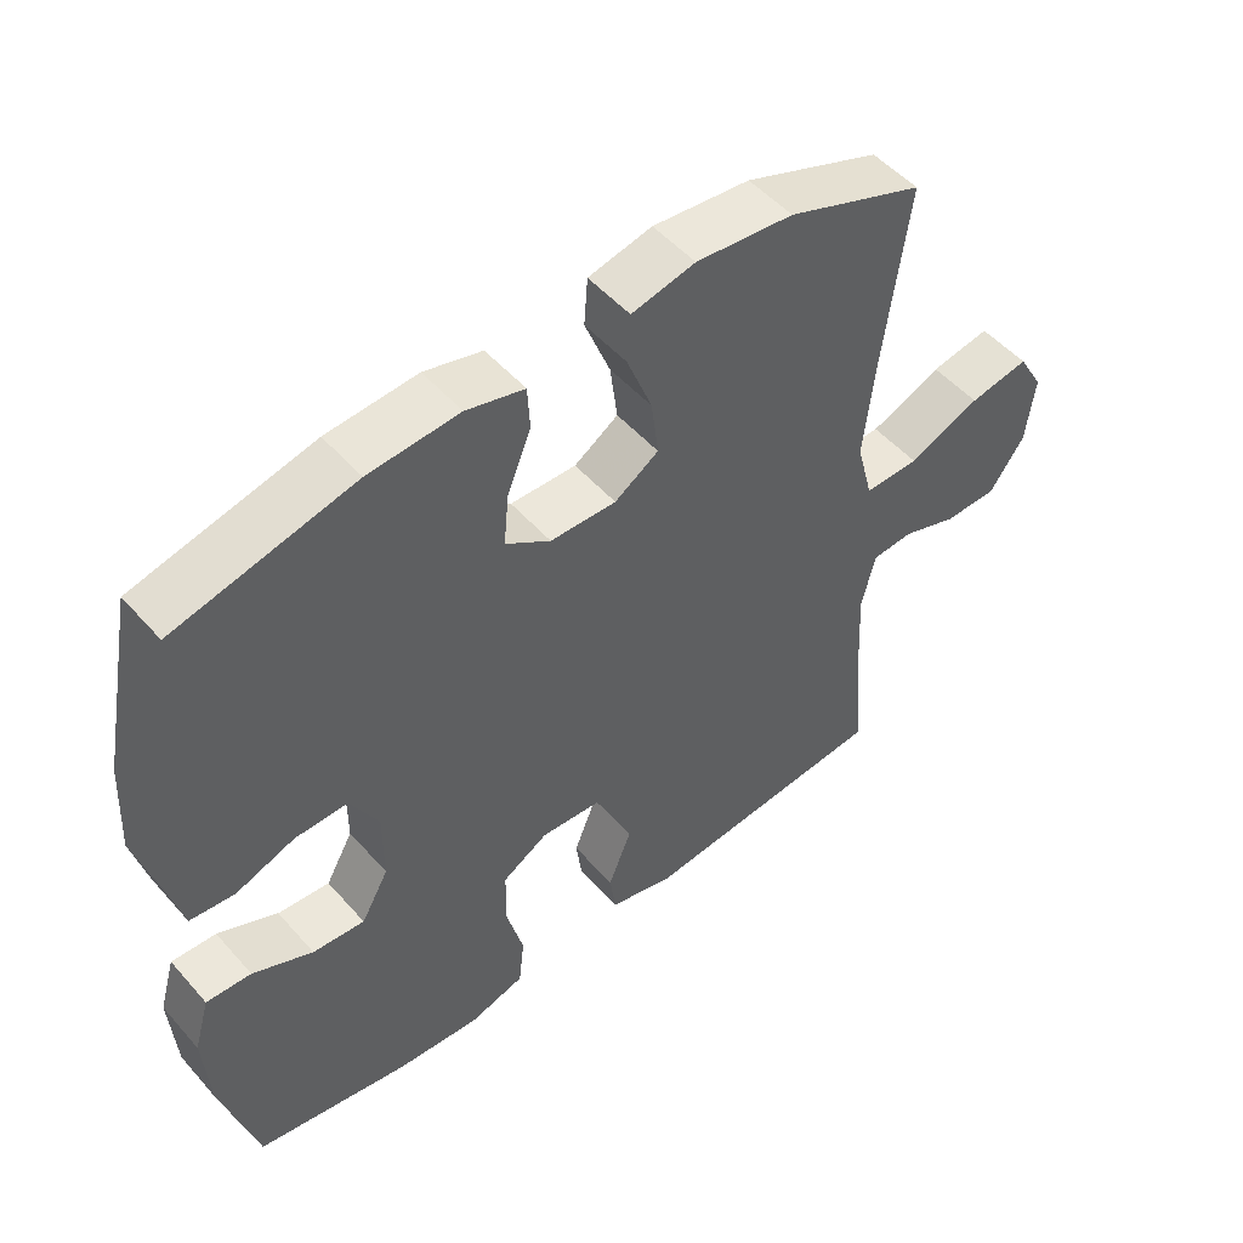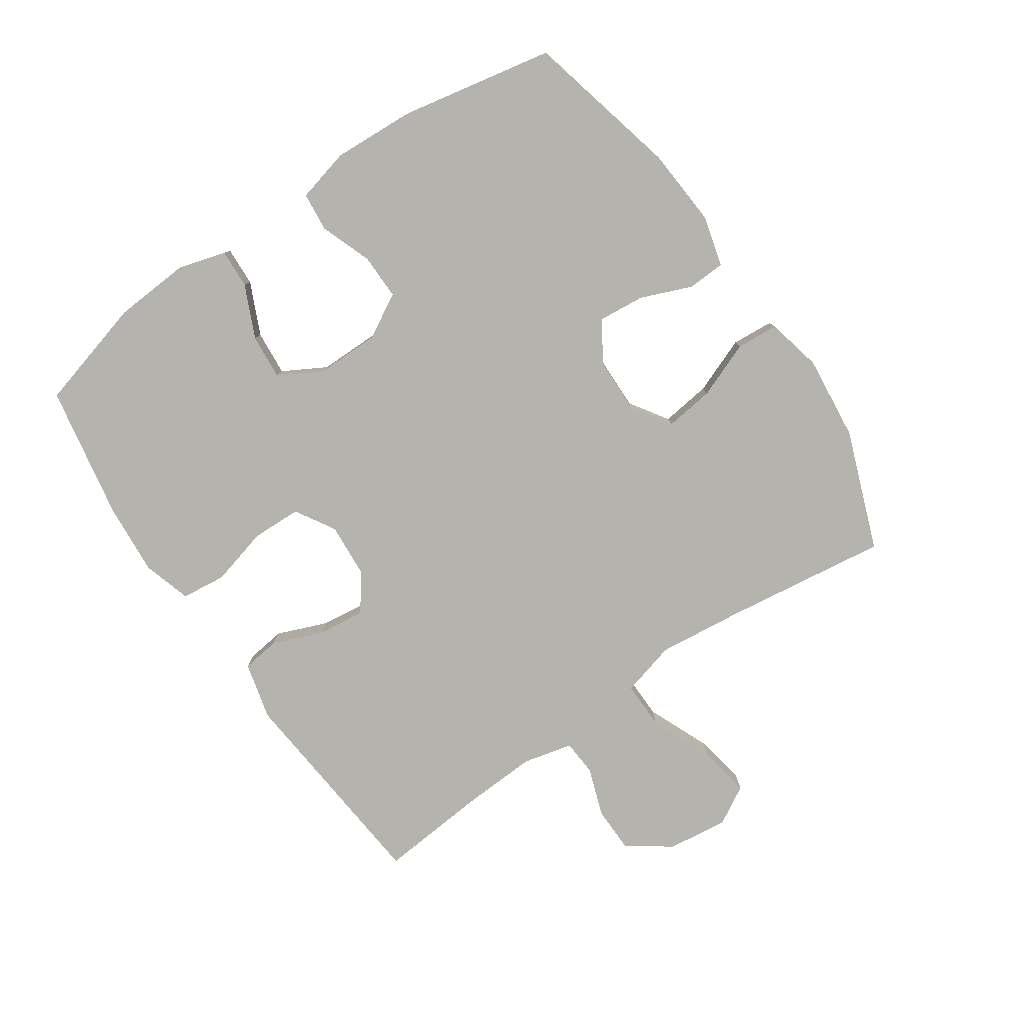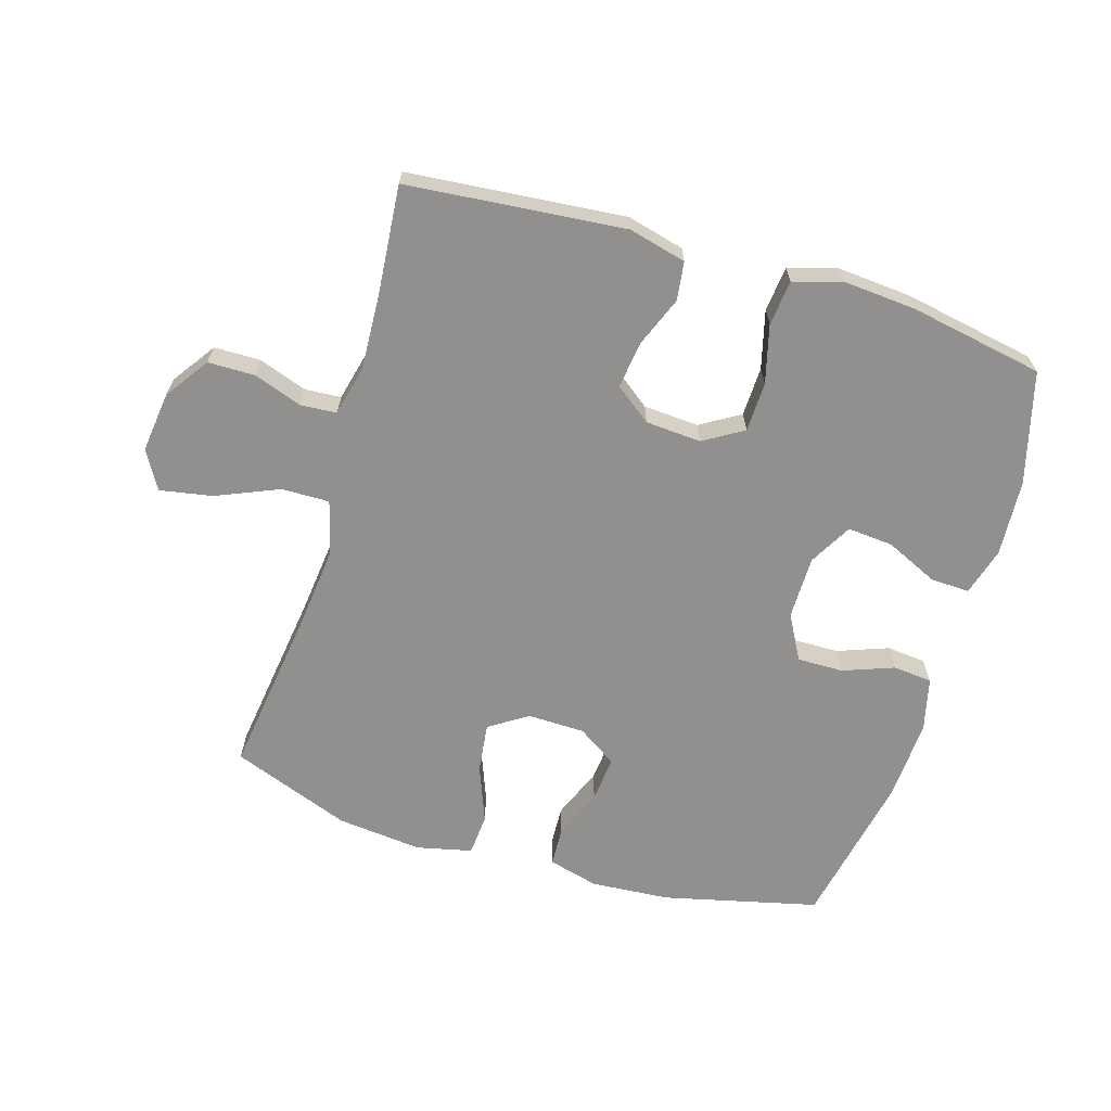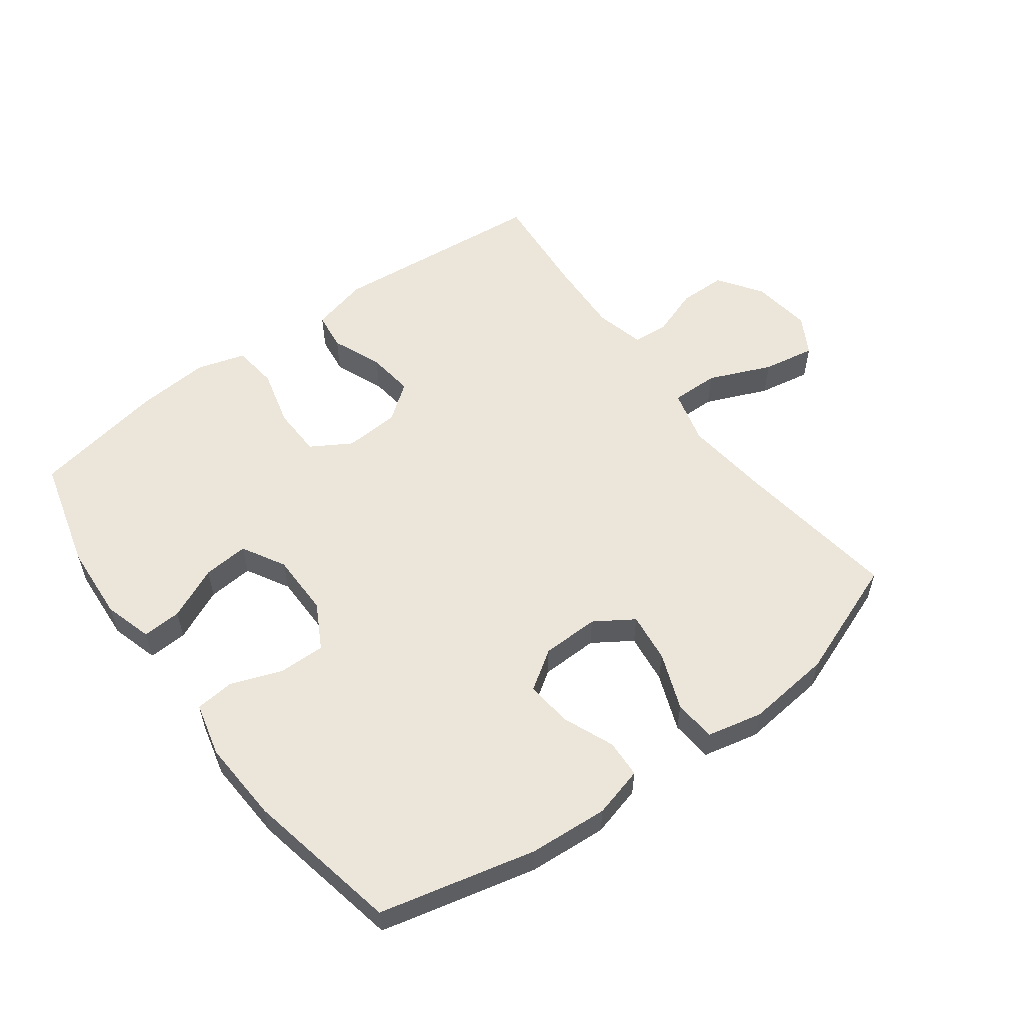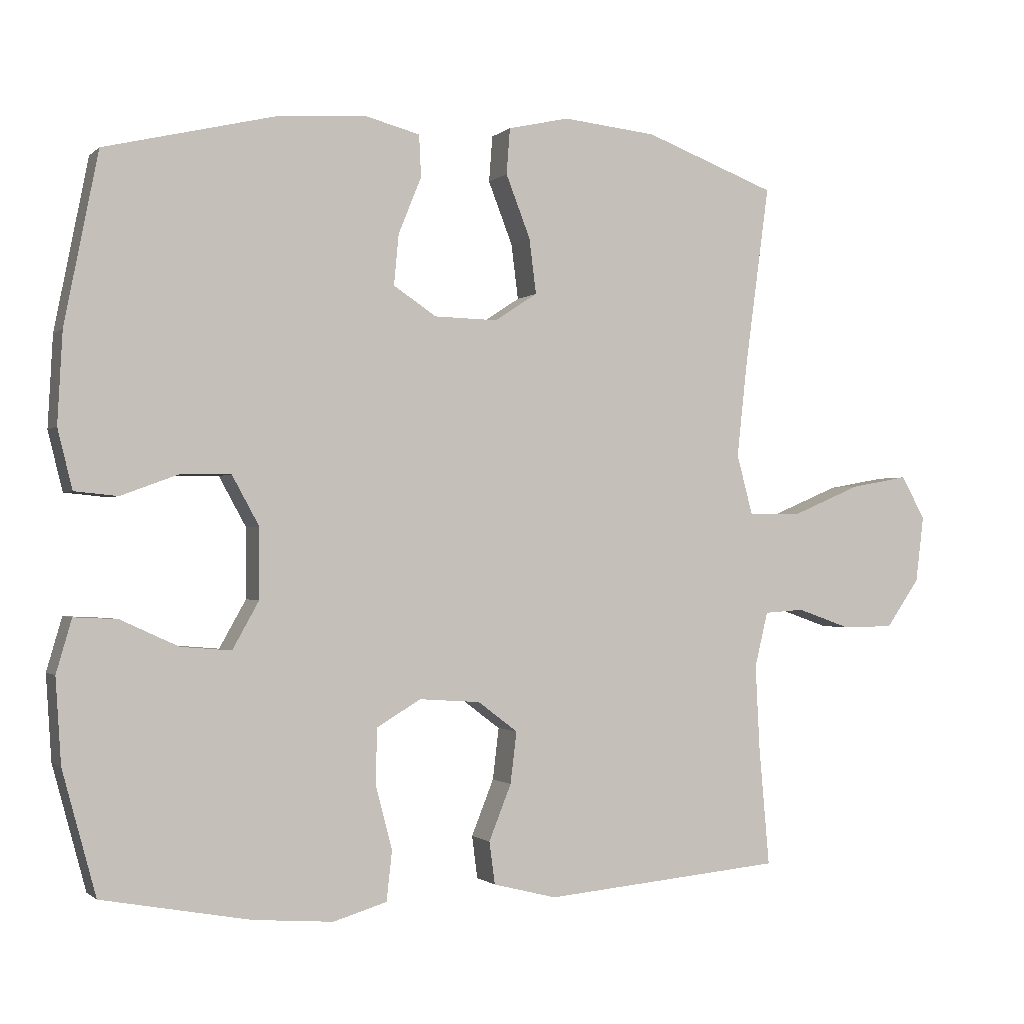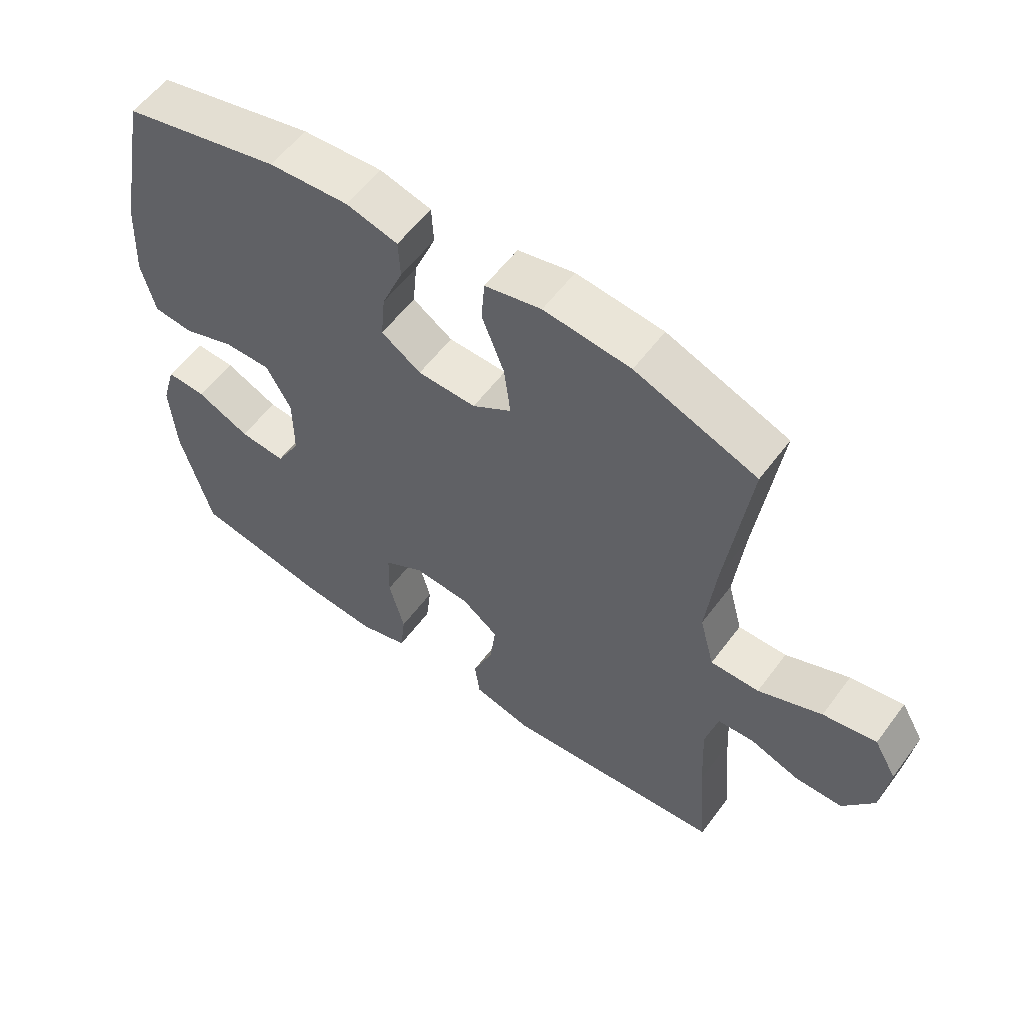
<metadata>
{"format":"obj","ext":"obj","renderer":"f3d","projection":"perspective","resolution":1024,"background":"white","views":[{"elev":50.9,"azim":-39.8,"up":"+Z"},{"elev":-80.0,"azim":-55.6,"up":"+Y"},{"elev":-65.7,"azim":163.2,"up":"+Y"},{"elev":56.0,"azim":-36.6,"up":"+Y"},{"elev":-1.1,"azim":-21.5,"up":"+Z"},{"elev":57.3,"azim":36.3,"up":"+Z"}]}
</metadata>
<code>
v -0.5 0.07 0.5
v -0.254 0.07 0.559
v -0.129 0.07 0.568
v -0.049 0.07 0.547
v -0.046 0.07 0.487
v -0.079 0.07 0.406
v -0.086 0.07 0.333
v -0.024 0.07 0.292
v 0.067 0.07 0.29
v 0.128 0.07 0.33
v 0.118 0.07 0.409
v 0.083 0.07 0.499
v 0.088 0.07 0.565
v 0.176 0.07 0.585
v 0.311 0.07 0.571
v 0.5 0.07 0.5
v 0.465 0.07 0.241
v 0.45 0.07 0.104
v 0.473 0.07 0.017
v 0.549 0.07 0.018
v 0.648 0.07 0.06
v 0.731 0.07 0.075
v 0.766 0.07 0.014
v 0.754 0.07 -0.082
v 0.706 0.07 -0.151
v 0.632 0.07 -0.152
v 0.555 0.07 -0.125
v 0.498 0.07 -0.129
v 0.479 0.07 -0.208
v 0.485 0.07 -0.328
v 0.5 0.07 -0.5
v 0.156 0.07 -0.532
v 0.065 0.07 -0.509
v 0.057 0.07 -0.448
v 0.089 0.07 -0.368
v 0.098 0.07 -0.294
v 0.041 0.07 -0.251
v -0.047 0.07 -0.245
v -0.11 0.07 -0.283
v -0.112 0.07 -0.362
v -0.088 0.07 -0.454
v -0.096 0.07 -0.525
v -0.173 0.07 -0.548
v -0.288 0.07 -0.539
v -0.5 0.07 -0.5
v -0.548 0.07 -0.323
v -0.556 0.07 -0.202
v -0.534 0.07 -0.126
v -0.472 0.07 -0.129
v -0.389 0.07 -0.167
v -0.317 0.07 -0.173
v -0.279 0.07 -0.105
v -0.279 0.07 -0.005
v -0.318 0.07 0.066
v -0.391 0.07 0.065
v -0.472 0.07 0.035
v -0.534 0.07 0.041
v -0.555 0.07 0.126
v -0.548 0.07 0.256
v -0.5 0 0.5
v -0.254 0 0.559
v -0.129 0 0.568
v -0.049 0 0.547
v -0.046 0 0.487
v -0.079 0 0.406
v -0.086 0 0.333
v -0.024 0 0.292
v 0.067 0 0.29
v 0.128 0 0.33
v 0.118 0 0.409
v 0.083 0 0.499
v 0.088 0 0.565
v 0.176 0 0.585
v 0.311 0 0.571
v 0.5 0 0.5
v 0.465 0 0.241
v 0.45 0 0.104
v 0.473 0 0.017
v 0.549 0 0.018
v 0.648 0 0.06
v 0.731 0 0.075
v 0.766 0 0.014
v 0.754 0 -0.082
v 0.706 0 -0.151
v 0.632 0 -0.152
v 0.555 0 -0.125
v 0.498 0 -0.129
v 0.479 0 -0.208
v 0.485 0 -0.328
v 0.5 0 -0.5
v 0.156 0 -0.532
v 0.065 0 -0.509
v 0.057 0 -0.448
v 0.089 0 -0.368
v 0.098 0 -0.294
v 0.041 0 -0.251
v -0.047 0 -0.245
v -0.11 0 -0.283
v -0.112 0 -0.362
v -0.088 0 -0.454
v -0.096 0 -0.525
v -0.173 0 -0.548
v -0.288 0 -0.539
v -0.5 0 -0.5
v -0.548 0 -0.323
v -0.556 0 -0.202
v -0.534 0 -0.126
v -0.472 0 -0.129
v -0.389 0 -0.167
v -0.317 0 -0.173
v -0.279 0 -0.105
v -0.279 0 -0.005
v -0.318 0 0.066
v -0.391 0 0.065
v -0.472 0 0.035
v -0.534 0 0.041
v -0.555 0 0.126
v -0.548 0 0.256
f 4 5 6
f 3 4 6
f 2 3 6
f 1 2 6
f 59 1 6
f 58 59 6
f 57 58 6
f 56 57 6
f 55 56 6
f 54 55 6 7
f 53 54 7 8
f 52 53 8 9
f 51 52 9 10
f 48 49 50
f 47 48 50
f 46 47 50
f 45 46 50
f 44 45 50
f 43 44 50
f 42 43 50
f 41 42 50
f 40 41 50
f 39 40 50 51
f 38 39 51 10
f 33 34 35
f 32 33 35
f 31 32 35
f 30 31 35
f 29 30 35 36
f 28 29 36 37
f 25 26 27
f 24 25 27
f 23 24 27
f 22 23 27
f 21 22 27
f 20 21 27
f 19 20 27 28
f 37 38 10
f 28 37 10
f 19 28 10
f 18 19 10
f 15 16 17
f 14 15 17
f 13 14 17
f 12 13 17
f 11 12 17
f 10 11 17 18
f 65 64 63
f 65 63 62
f 65 62 61
f 65 61 60
f 65 60 118
f 65 118 117
f 65 117 116
f 65 116 115
f 65 115 114
f 66 65 114 113
f 67 66 113 112
f 68 67 112 111
f 69 68 111 110
f 109 108 107
f 109 107 106
f 109 106 105
f 109 105 104
f 109 104 103
f 109 103 102
f 109 102 101
f 109 101 100
f 109 100 99
f 110 109 99 98
f 69 110 98 97
f 94 93 92
f 94 92 91
f 94 91 90
f 94 90 89
f 95 94 89 88
f 96 95 88 87
f 86 85 84
f 86 84 83
f 86 83 82
f 86 82 81
f 86 81 80
f 86 80 79
f 87 86 79 78
f 69 97 96
f 69 96 87
f 69 87 78
f 69 78 77
f 76 75 74
f 76 74 73
f 76 73 72
f 76 72 71
f 76 71 70
f 77 76 70 69
f 1 60 61 2
f 2 61 62 3
f 3 62 63 4
f 4 63 64 5
f 5 64 65 6
f 6 65 66 7
f 7 66 67 8
f 8 67 68 9
f 9 68 69 10
f 10 69 70 11
f 11 70 71 12
f 12 71 72 13
f 13 72 73 14
f 14 73 74 15
f 15 74 75 16
f 16 75 76 17
f 17 76 77 18
f 18 77 78 19
f 19 78 79 20
f 20 79 80 21
f 21 80 81 22
f 22 81 82 23
f 23 82 83 24
f 24 83 84 25
f 25 84 85 26
f 26 85 86 27
f 27 86 87 28
f 28 87 88 29
f 29 88 89 30
f 30 89 90 31
f 31 90 91 32
f 32 91 92 33
f 33 92 93 34
f 34 93 94 35
f 35 94 95 36
f 36 95 96 37
f 37 96 97 38
f 38 97 98 39
f 39 98 99 40
f 40 99 100 41
f 41 100 101 42
f 42 101 102 43
f 43 102 103 44
f 44 103 104 45
f 45 104 105 46
f 46 105 106 47
f 47 106 107 48
f 48 107 108 49
f 49 108 109 50
f 50 109 110 51
f 51 110 111 52
f 52 111 112 53
f 53 112 113 54
f 54 113 114 55
f 55 114 115 56
f 56 115 116 57
f 57 116 117 58
f 58 117 118 59
f 59 118 60 1

</code>
